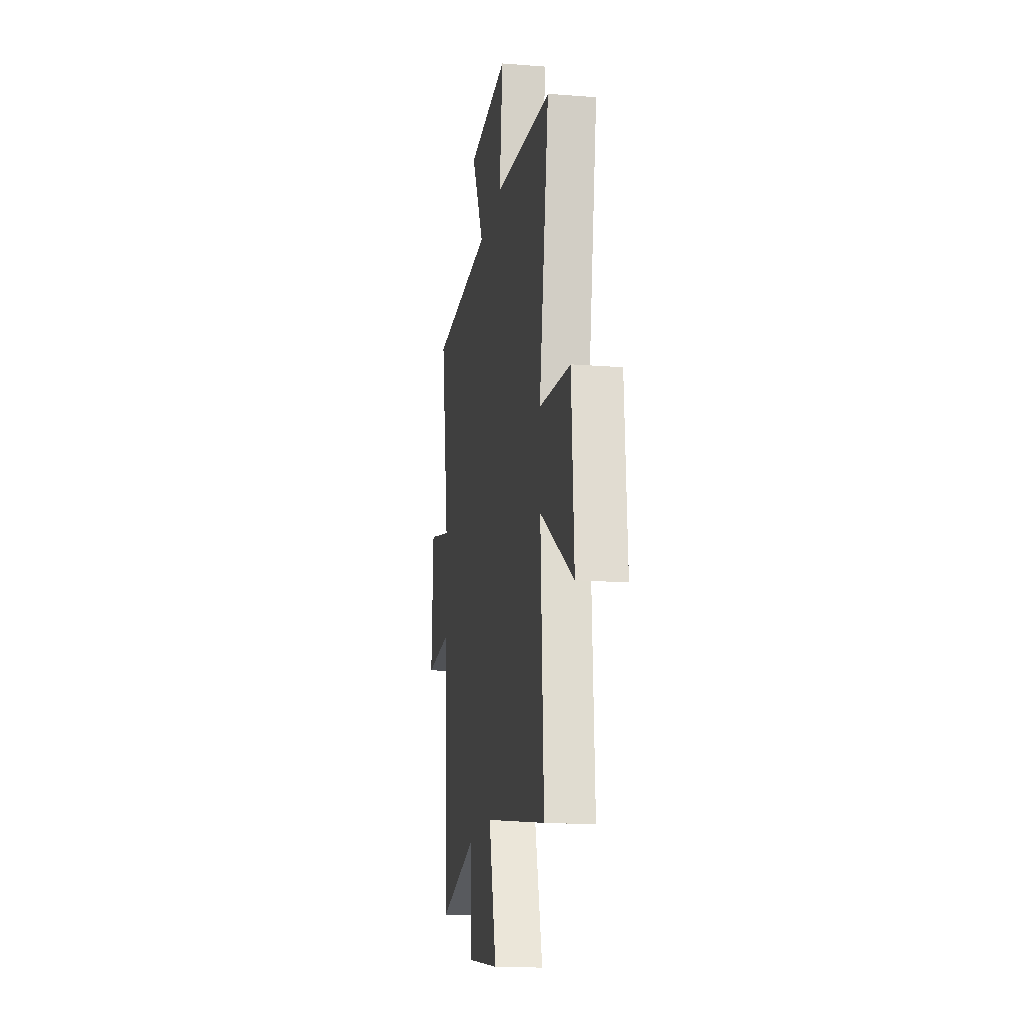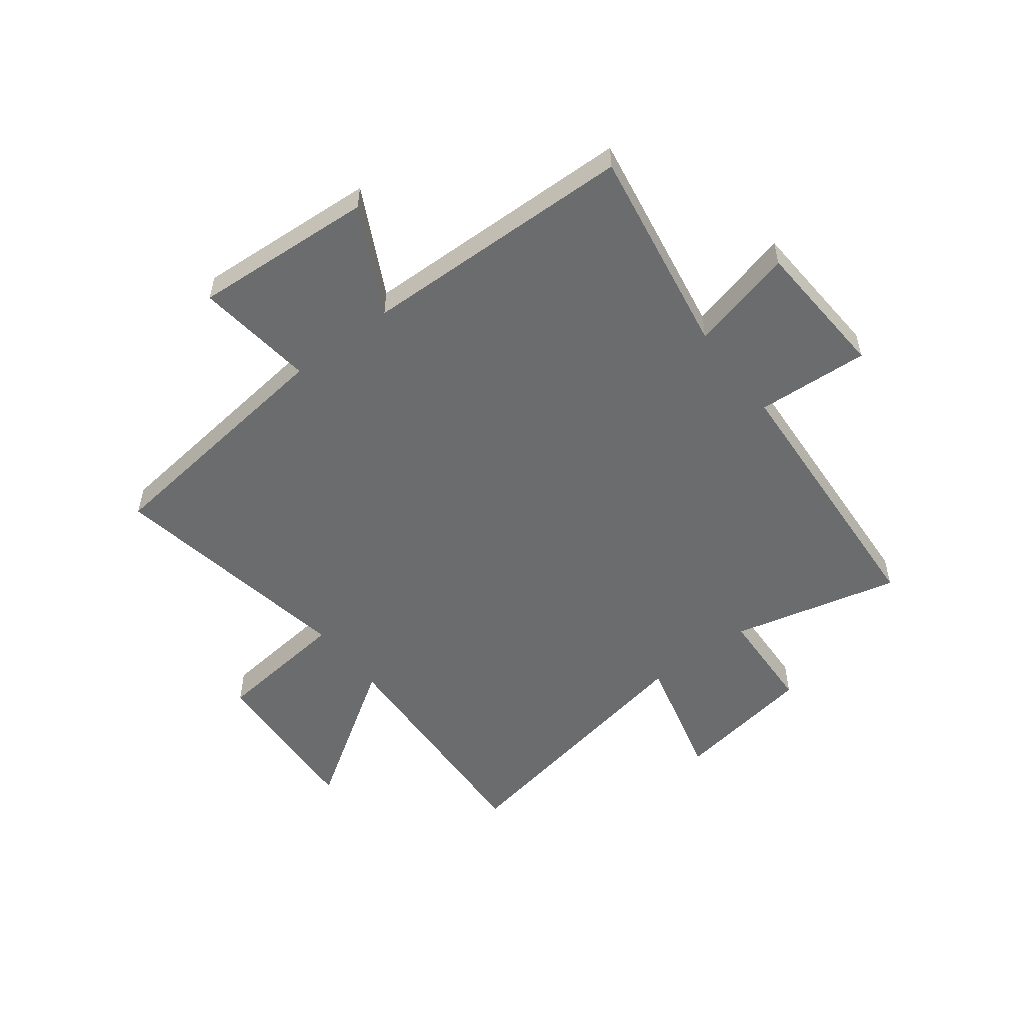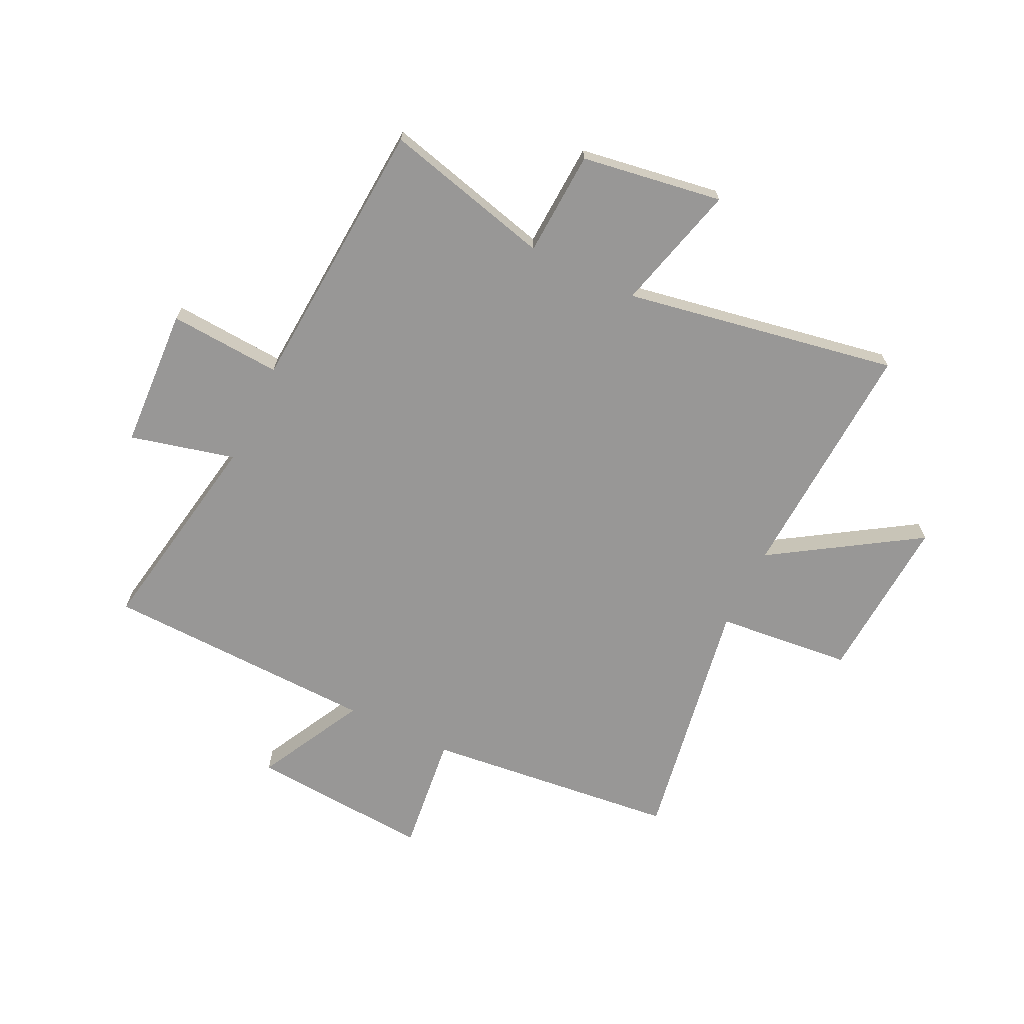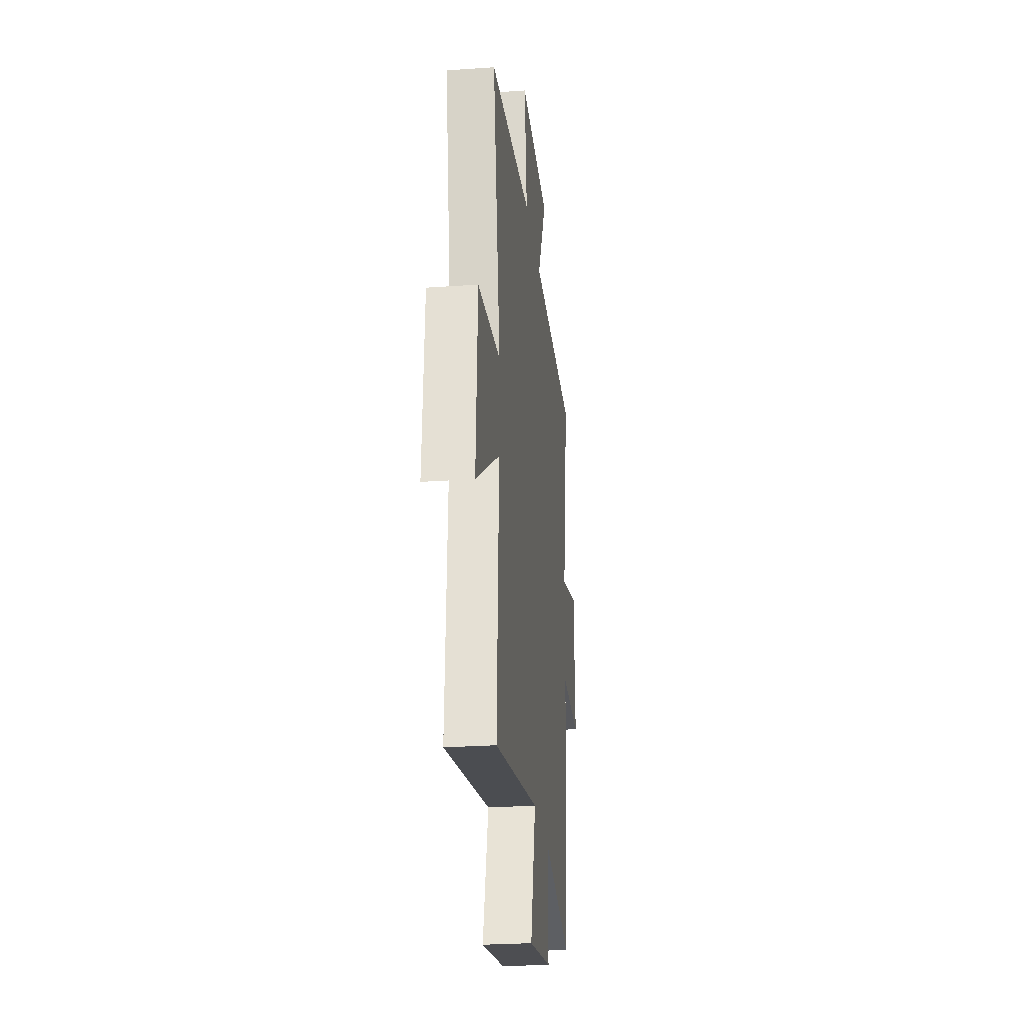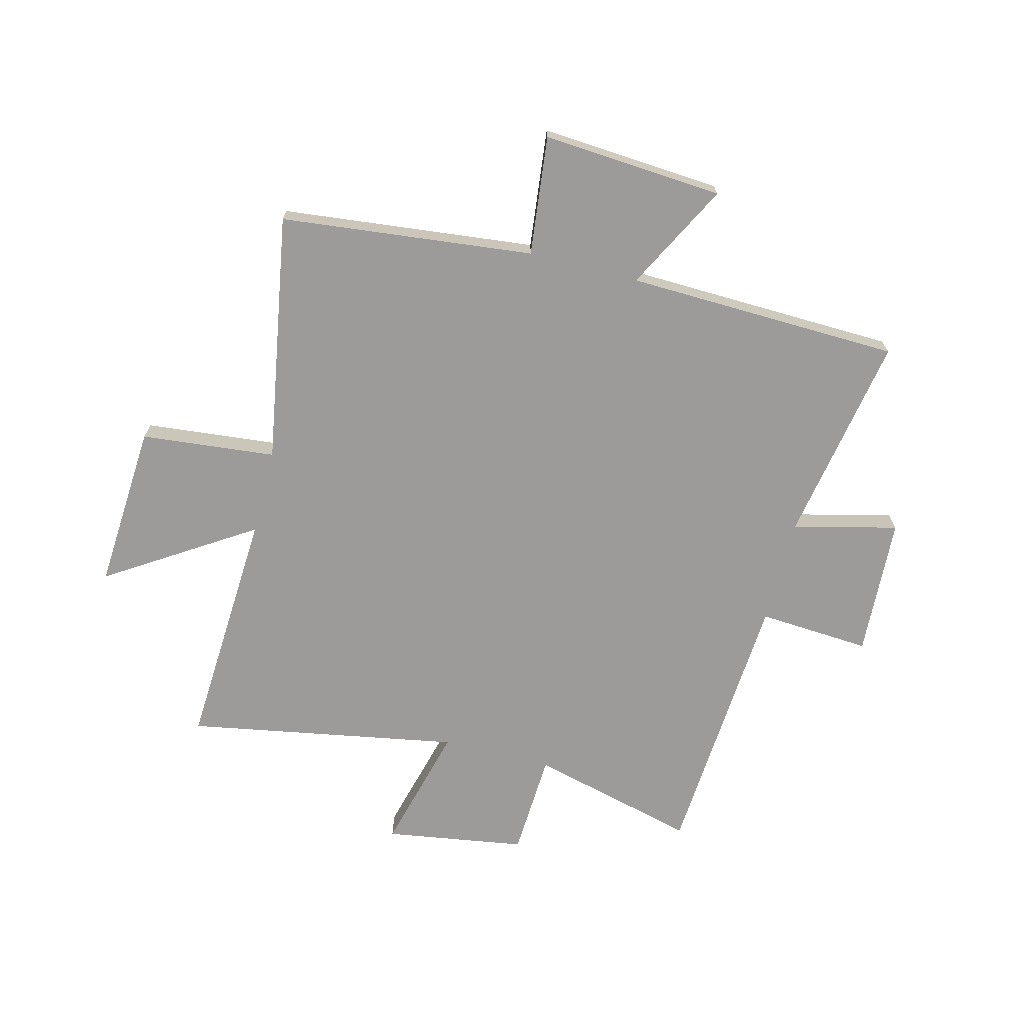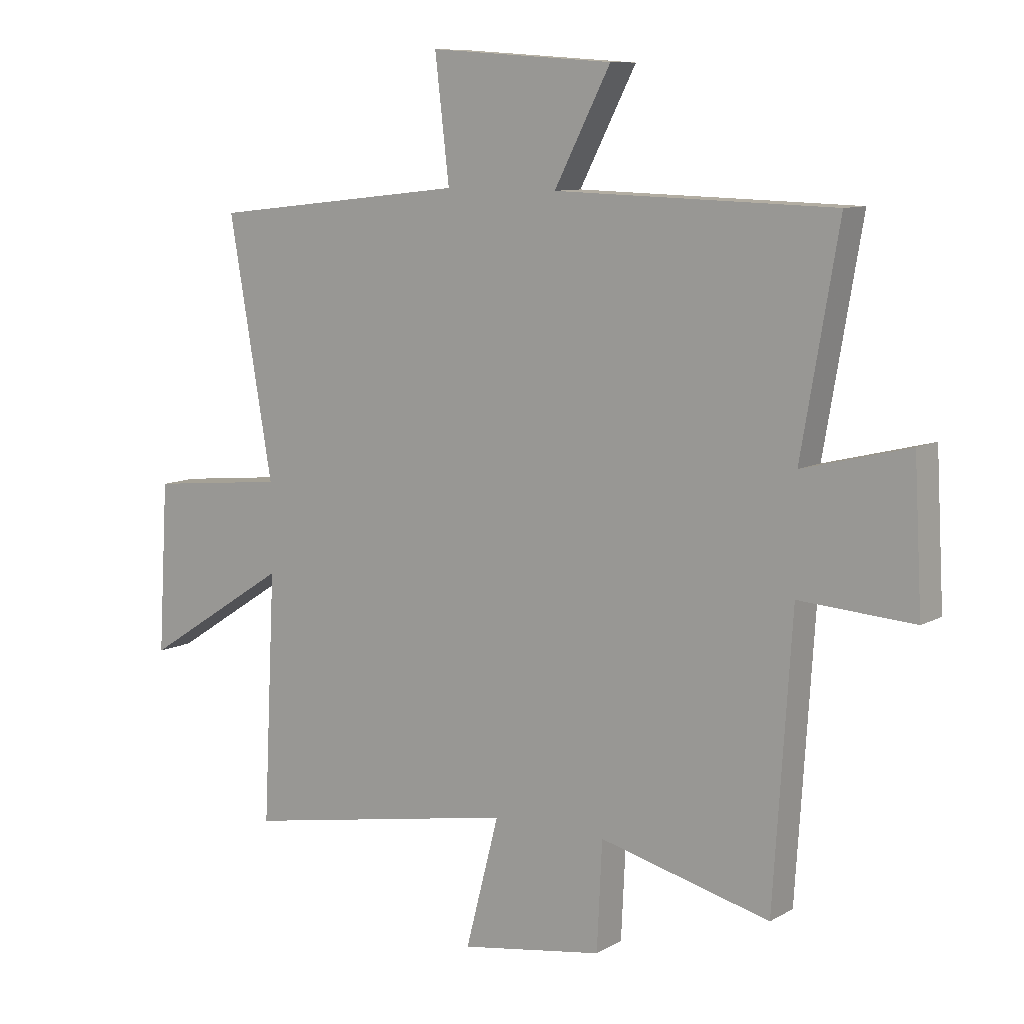
<metadata>
{"format":"obj","ext":"obj","renderer":"f3d","projection":"perspective","resolution":1024,"background":"white","views":[{"elev":-17.0,"azim":-99.0,"up":"+Z"},{"elev":-53.6,"azim":37.6,"up":"+Y"},{"elev":-68.3,"azim":154.0,"up":"+Y"},{"elev":-26.2,"azim":-83.6,"up":"+Z"},{"elev":-69.9,"azim":-14.5,"up":"+Y"},{"elev":9.5,"azim":35.3,"up":"+Z"}]}
</metadata>
<code>
v -0.522 0.07 -0.589
v -0.5 0.07 -0.153
v -0.759 0.07 -0.32
v -0.741 0.07 -0.022
v -0.5 0.07 0.003
v -0.577 0.07 0.449
v -0.125 0.07 0.5
v -0.15 0.07 0.713
v 0.174 0.07 0.691
v 0.075 0.07 0.5
v 0.565 0.07 0.487
v 0.5 0.07 0.111
v 0.687 0.07 0.158
v 0.701 0.07 -0.094
v 0.5 0.07 -0.081
v 0.468 0.07 -0.575
v 0.168 0.07 -0.5
v 0.159 0.07 -0.688
v -0.093 0.07 -0.728
v -0.034 0.07 -0.5
v -0.522 0 -0.589
v -0.5 0 -0.153
v -0.759 0 -0.32
v -0.741 0 -0.022
v -0.5 0 0.003
v -0.577 0 0.449
v -0.125 0 0.5
v -0.15 0 0.713
v 0.174 0 0.691
v 0.075 0 0.5
v 0.565 0 0.487
v 0.5 0 0.111
v 0.687 0 0.158
v 0.701 0 -0.094
v 0.5 0 -0.081
v 0.468 0 -0.575
v 0.168 0 -0.5
v 0.159 0 -0.688
v -0.093 0 -0.728
v -0.034 0 -0.5
f 17 18 19 20
f 15 16 17
f 15 17 20
f 12 13 14 15
f 20 1 2
f 15 20 2
f 12 15 2
f 10 11 12 2
f 7 8 9 10
f 5 6 7 10
f 2 3 4 5
f 2 5 10
f 40 39 38 37
f 37 36 35
f 40 37 35
f 35 34 33 32
f 22 21 40
f 22 40 35
f 22 35 32
f 22 32 31 30
f 30 29 28 27
f 30 27 26 25
f 25 24 23 22
f 30 25 22
f 1 21 22 2
f 2 22 23 3
f 3 23 24 4
f 4 24 25 5
f 5 25 26 6
f 6 26 27 7
f 7 27 28 8
f 8 28 29 9
f 9 29 30 10
f 10 30 31 11
f 11 31 32 12
f 12 32 33 13
f 13 33 34 14
f 14 34 35 15
f 15 35 36 16
f 16 36 37 17
f 17 37 38 18
f 18 38 39 19
f 19 39 40 20
f 20 40 21 1

</code>
